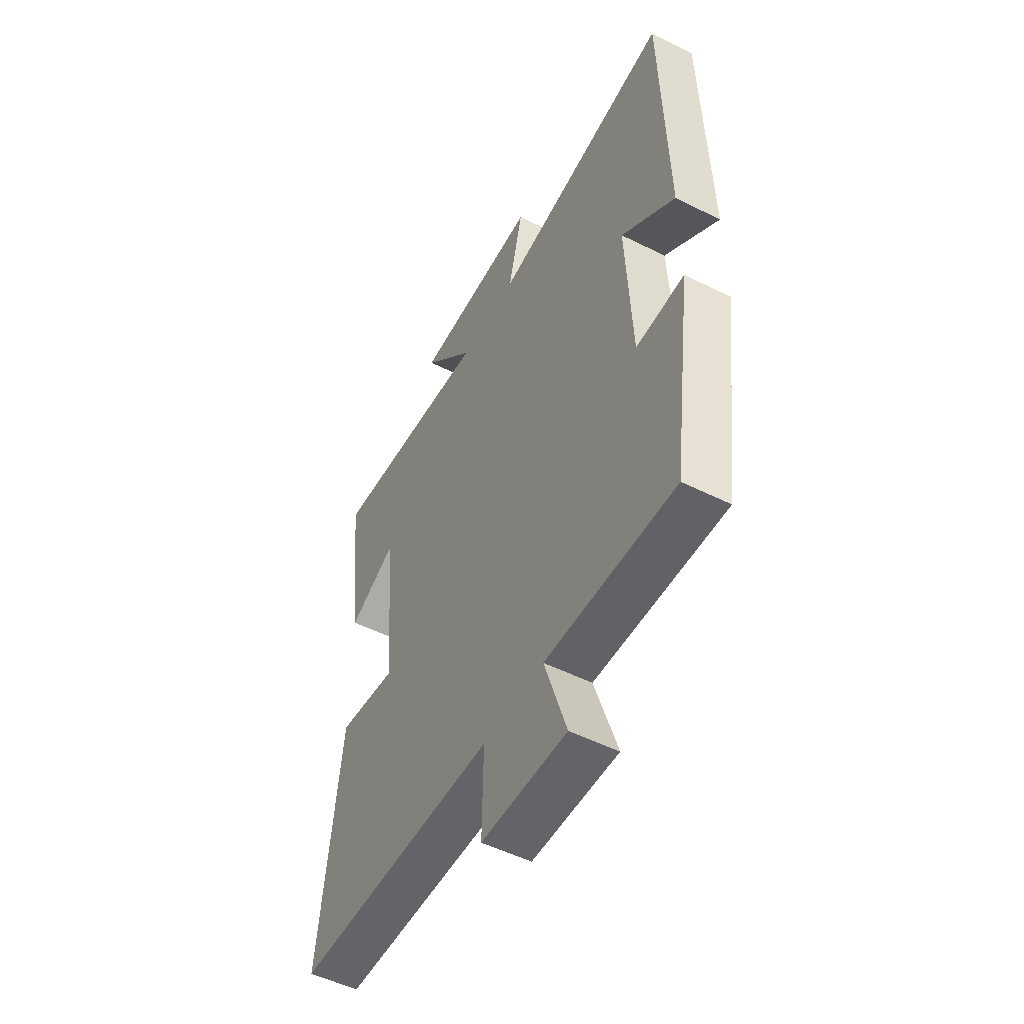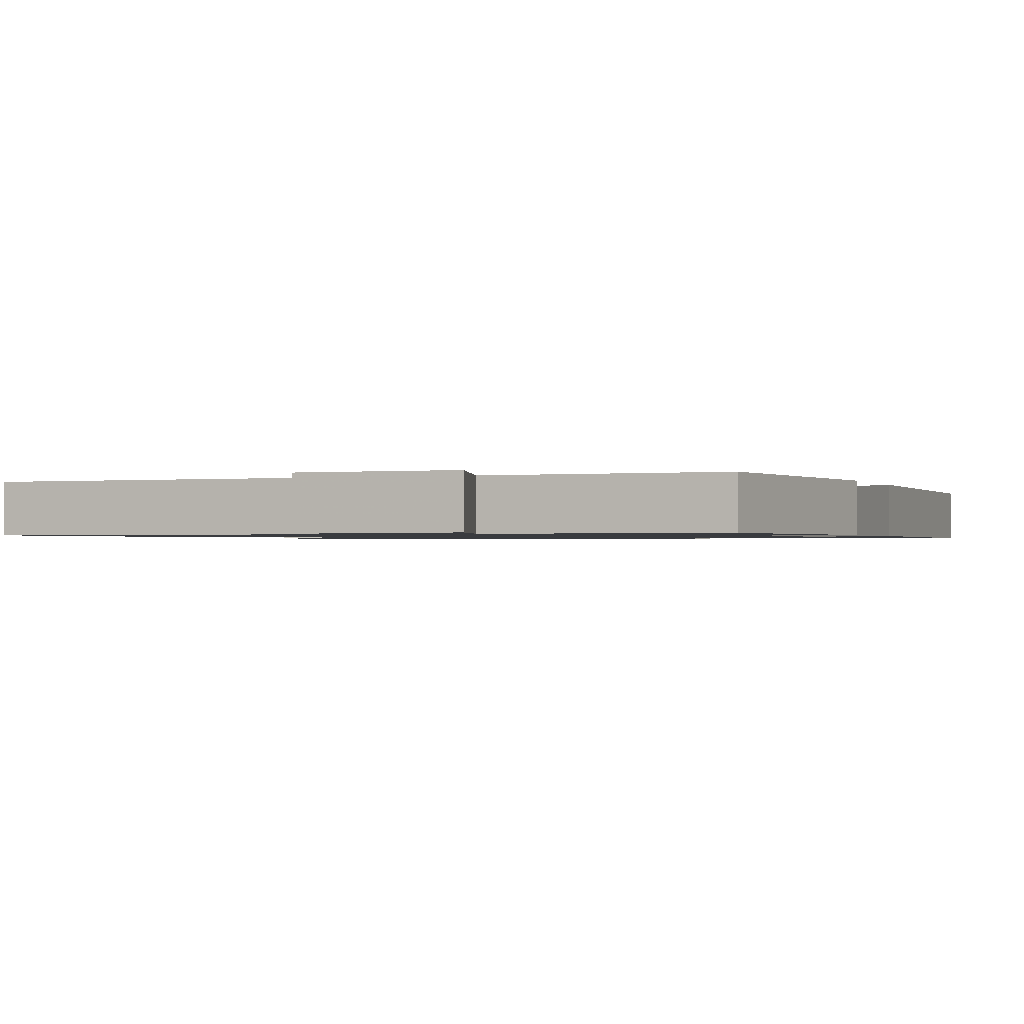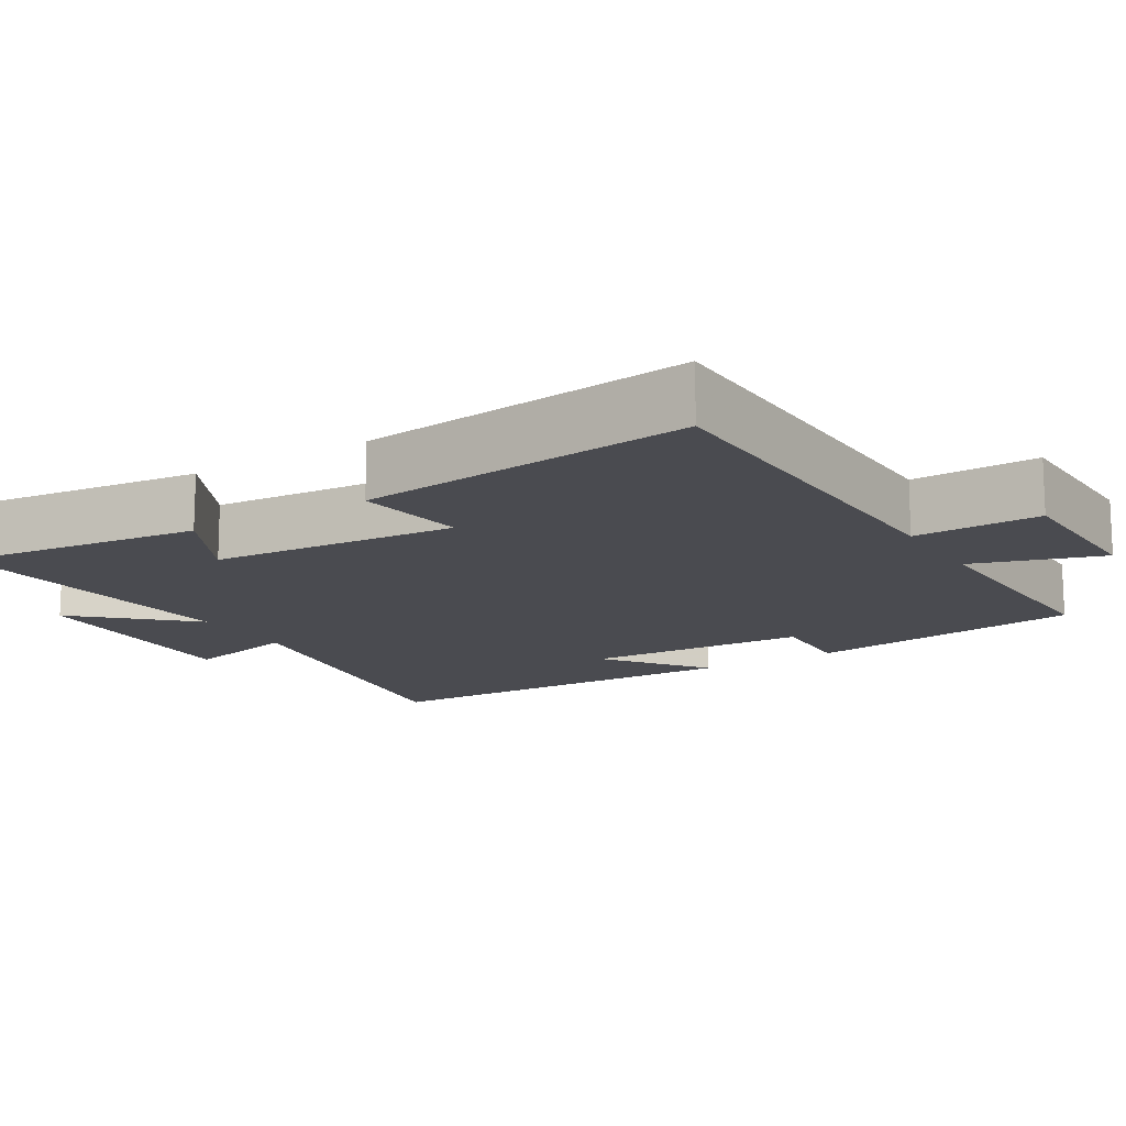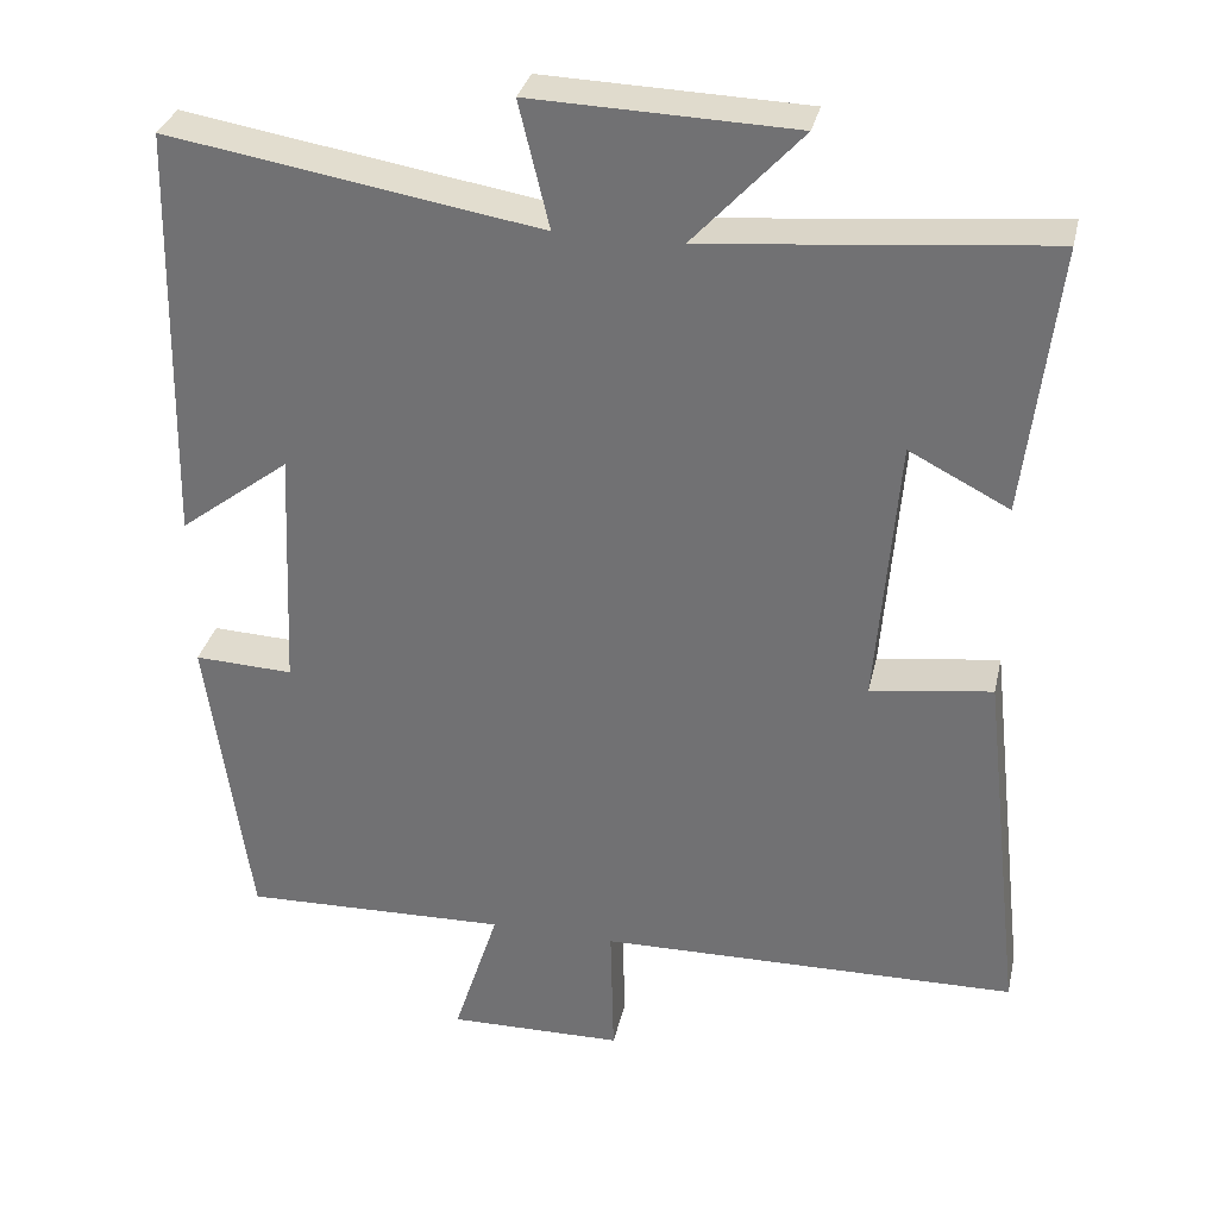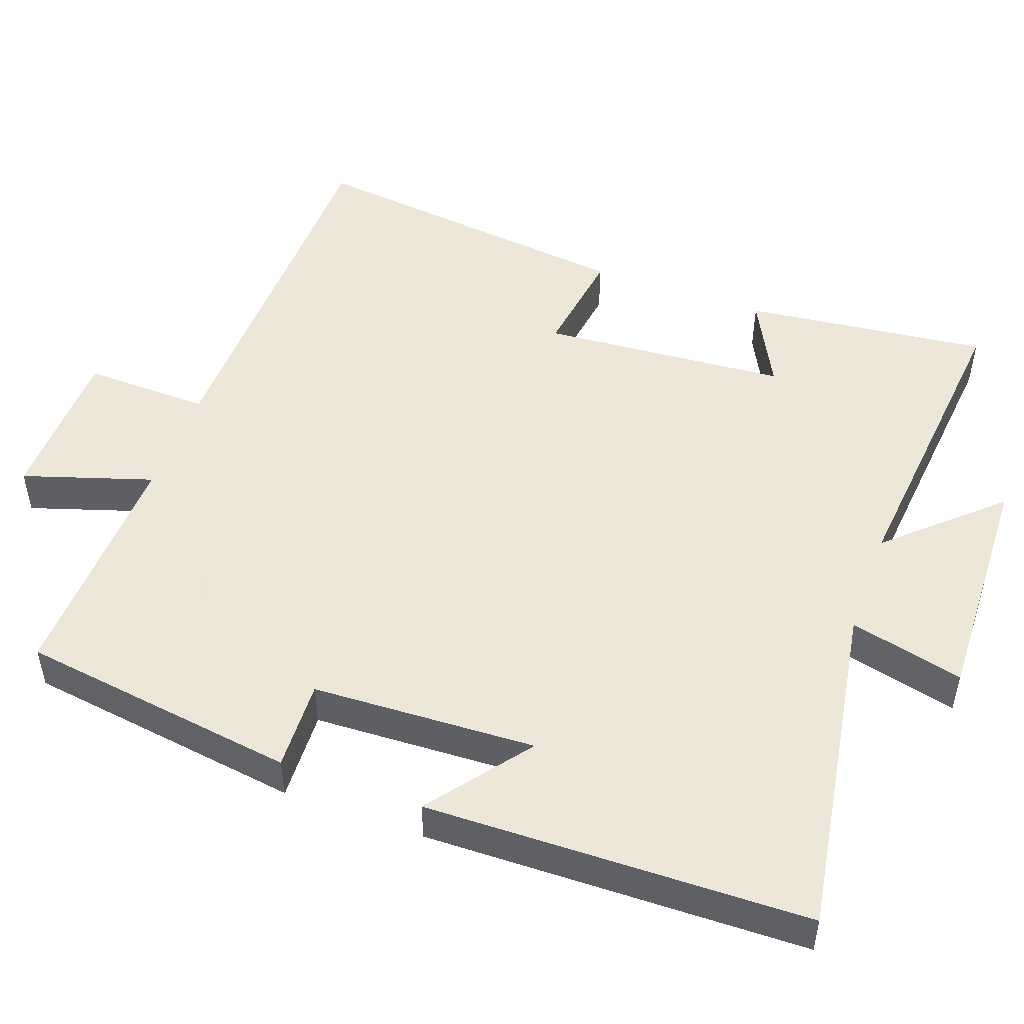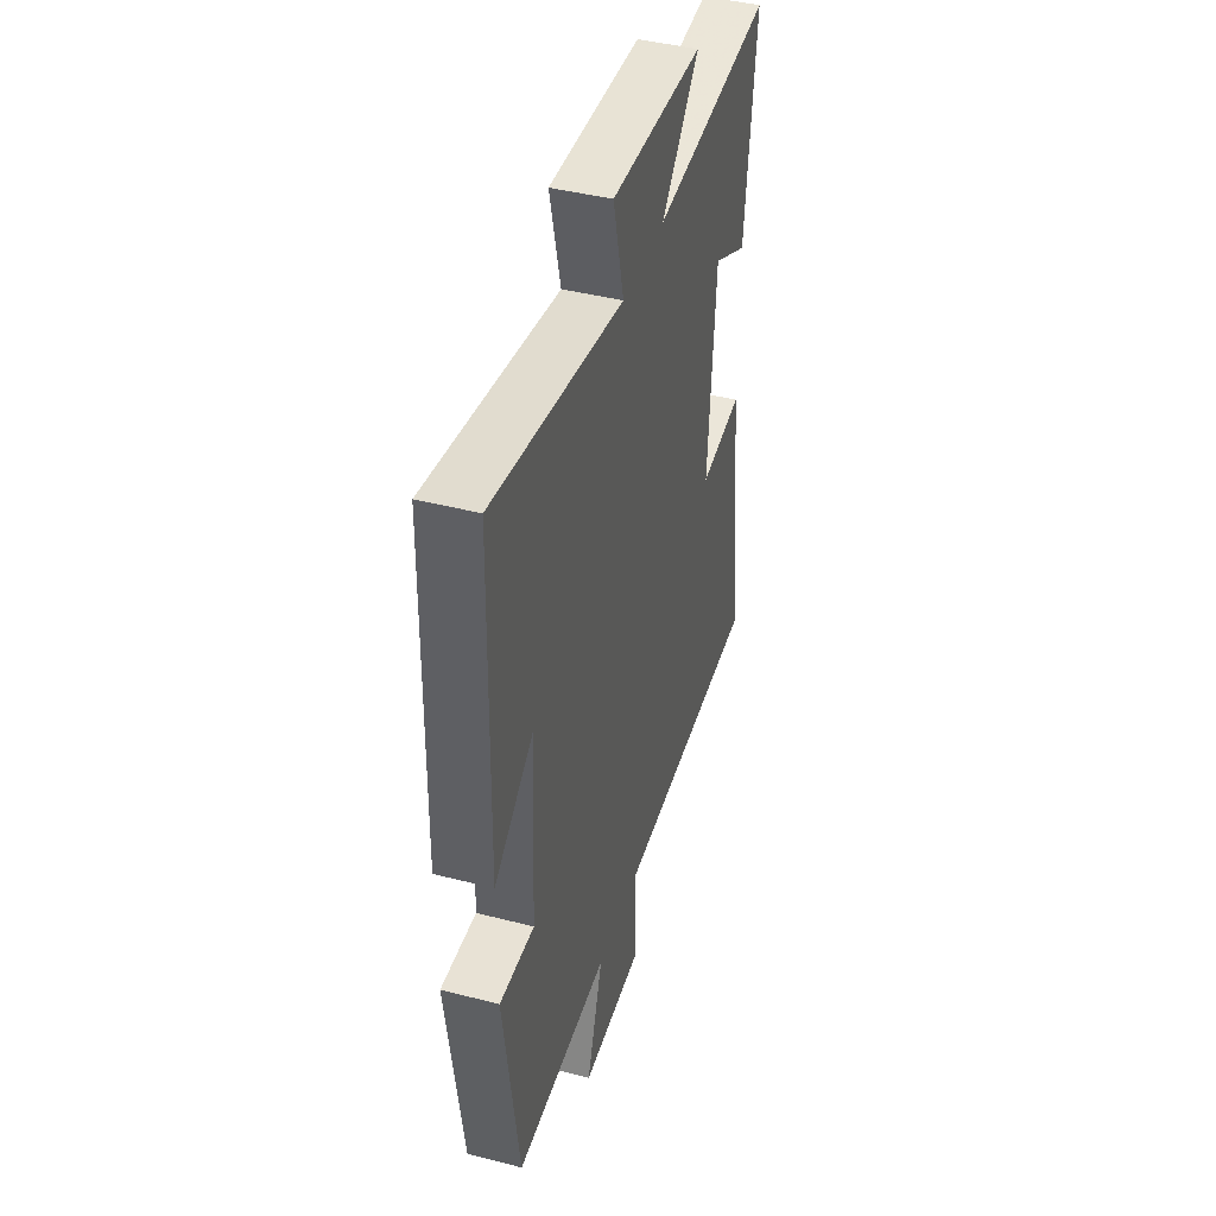
<metadata>
{"format":"obj","ext":"obj","renderer":"f3d","projection":"perspective","resolution":1024,"background":"white","views":[{"elev":-52.1,"azim":-118.4,"up":"+Z"},{"elev":-1.0,"azim":-158.6,"up":"+Y"},{"elev":-14.4,"azim":121.4,"up":"+Y"},{"elev":32.5,"azim":12.6,"up":"+Z"},{"elev":49.6,"azim":-70.0,"up":"+Y"},{"elev":42.8,"azim":-73.0,"up":"+Z"}]}
</metadata>
<code>
v -0.488 0.07 0.575
v -0.032 0.07 0.5
v -0.069 0.07 0.654
v 0.253 0.07 0.644
v 0.12 0.07 0.5
v 0.539 0.07 0.54
v 0.5 0.07 0.21
v 0.377 0.07 0.273
v 0.351 0.07 -0.059
v 0.5 0.07 -0.038
v 0.552 0.07 -0.49
v 0.036 0.07 -0.5
v 0.04 0.07 -0.67
v -0.176 0.07 -0.674
v -0.12 0.07 -0.5
v -0.448 0.07 -0.51
v -0.5 0.07 -0.134
v -0.378 0.07 -0.139
v -0.364 0.07 0.163
v -0.5 0.07 0.06
v -0.488 0 0.575
v -0.032 0 0.5
v -0.069 0 0.654
v 0.253 0 0.644
v 0.12 0 0.5
v 0.539 0 0.54
v 0.5 0 0.21
v 0.377 0 0.273
v 0.351 0 -0.059
v 0.5 0 -0.038
v 0.552 0 -0.49
v 0.036 0 -0.5
v 0.04 0 -0.67
v -0.176 0 -0.674
v -0.12 0 -0.5
v -0.448 0 -0.51
v -0.5 0 -0.134
v -0.378 0 -0.139
v -0.364 0 0.163
v -0.5 0 0.06
f 19 20 1 2
f 18 19 2
f 15 16 17 18
f 15 18 2
f 12 13 14 15
f 12 15 2
f 9 10 11 12
f 8 9 12 2
f 5 6 7 8
f 5 8 2 3
f 3 4 5
f 22 21 40 39
f 22 39 38
f 38 37 36 35
f 22 38 35
f 35 34 33 32
f 22 35 32
f 32 31 30 29
f 22 32 29 28
f 28 27 26 25
f 23 22 28 25
f 25 24 23
f 1 21 22 2
f 2 22 23 3
f 3 23 24 4
f 4 24 25 5
f 5 25 26 6
f 6 26 27 7
f 7 27 28 8
f 8 28 29 9
f 9 29 30 10
f 10 30 31 11
f 11 31 32 12
f 12 32 33 13
f 13 33 34 14
f 14 34 35 15
f 15 35 36 16
f 16 36 37 17
f 17 37 38 18
f 18 38 39 19
f 19 39 40 20
f 20 40 21 1

</code>
